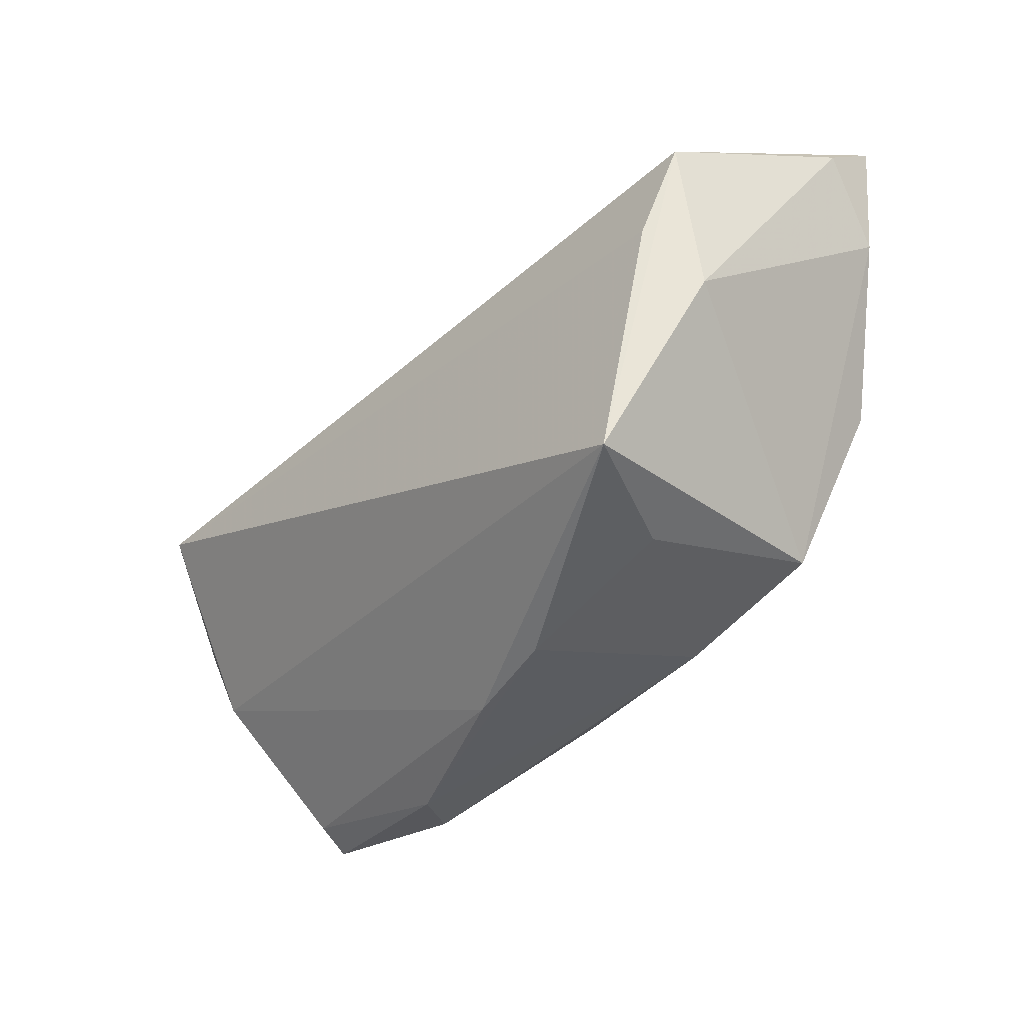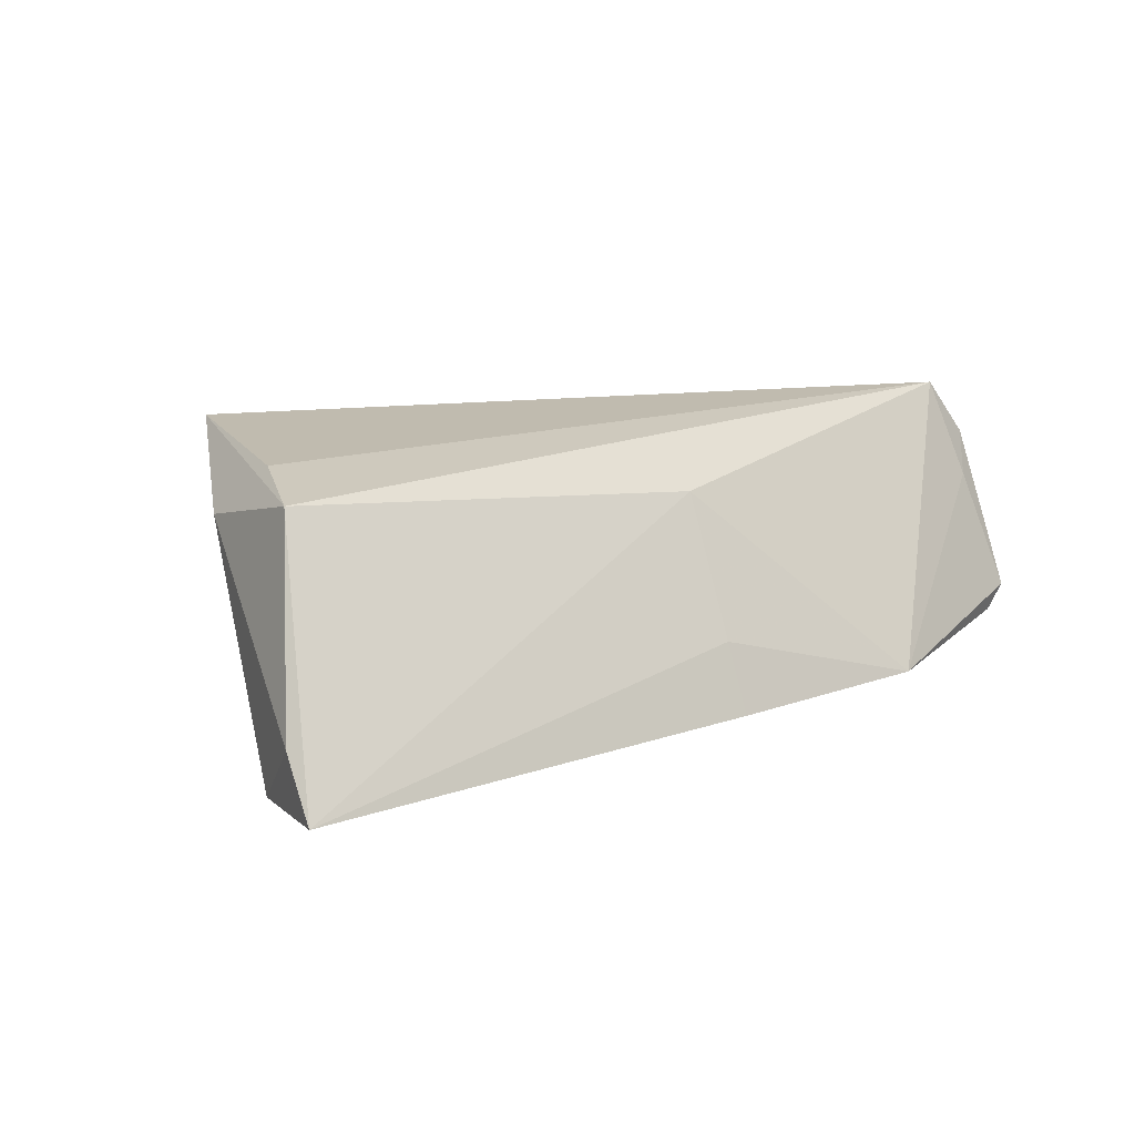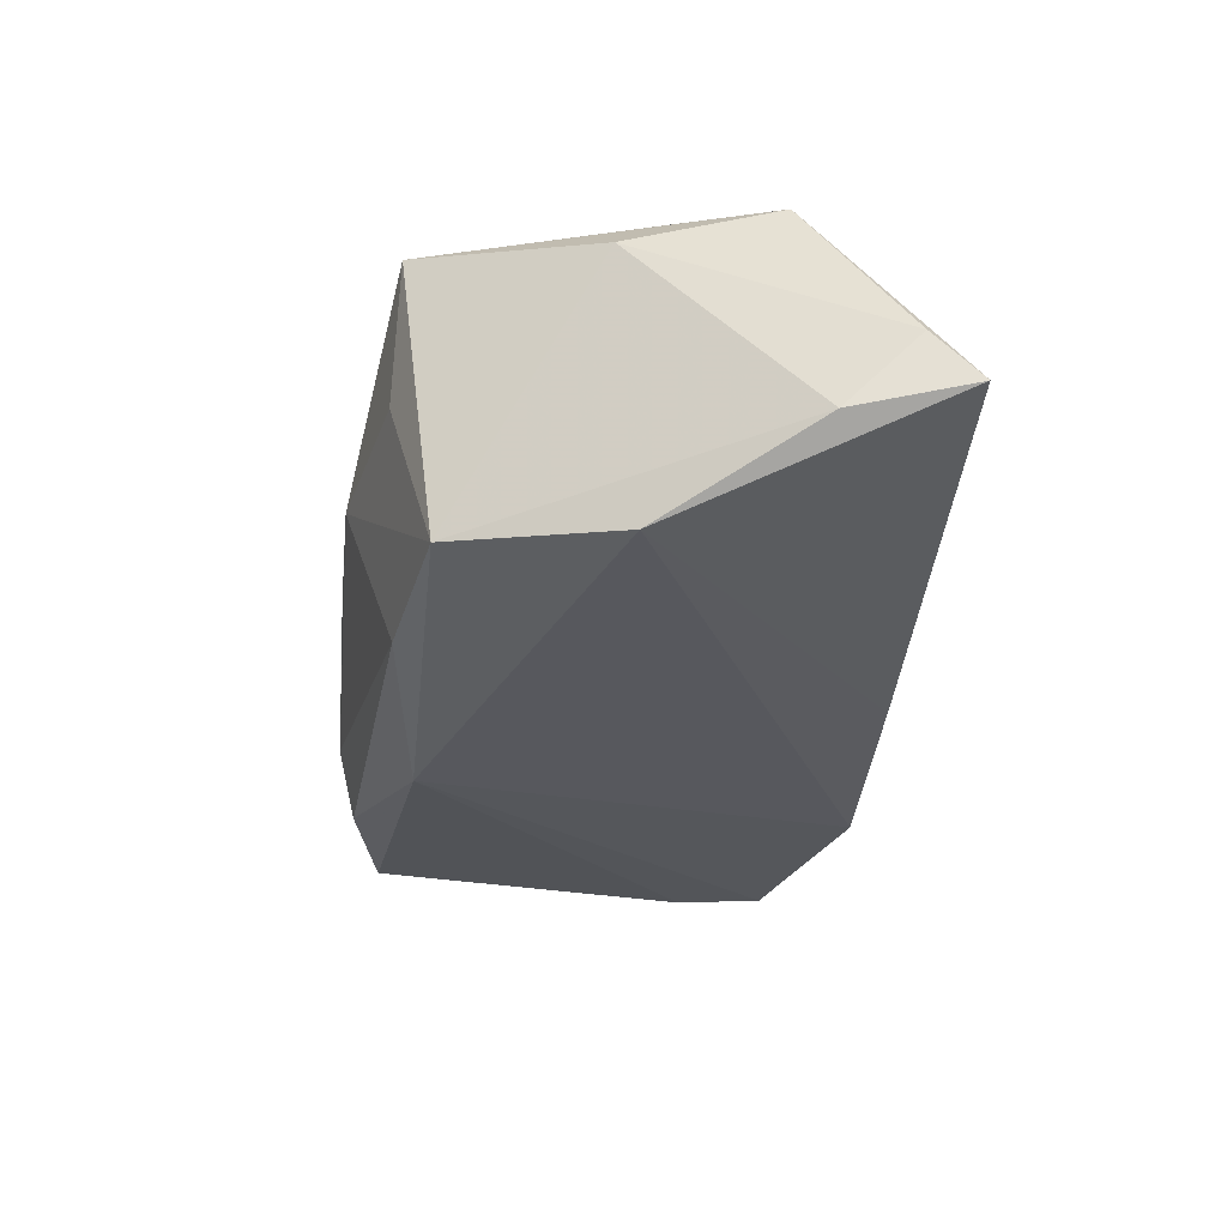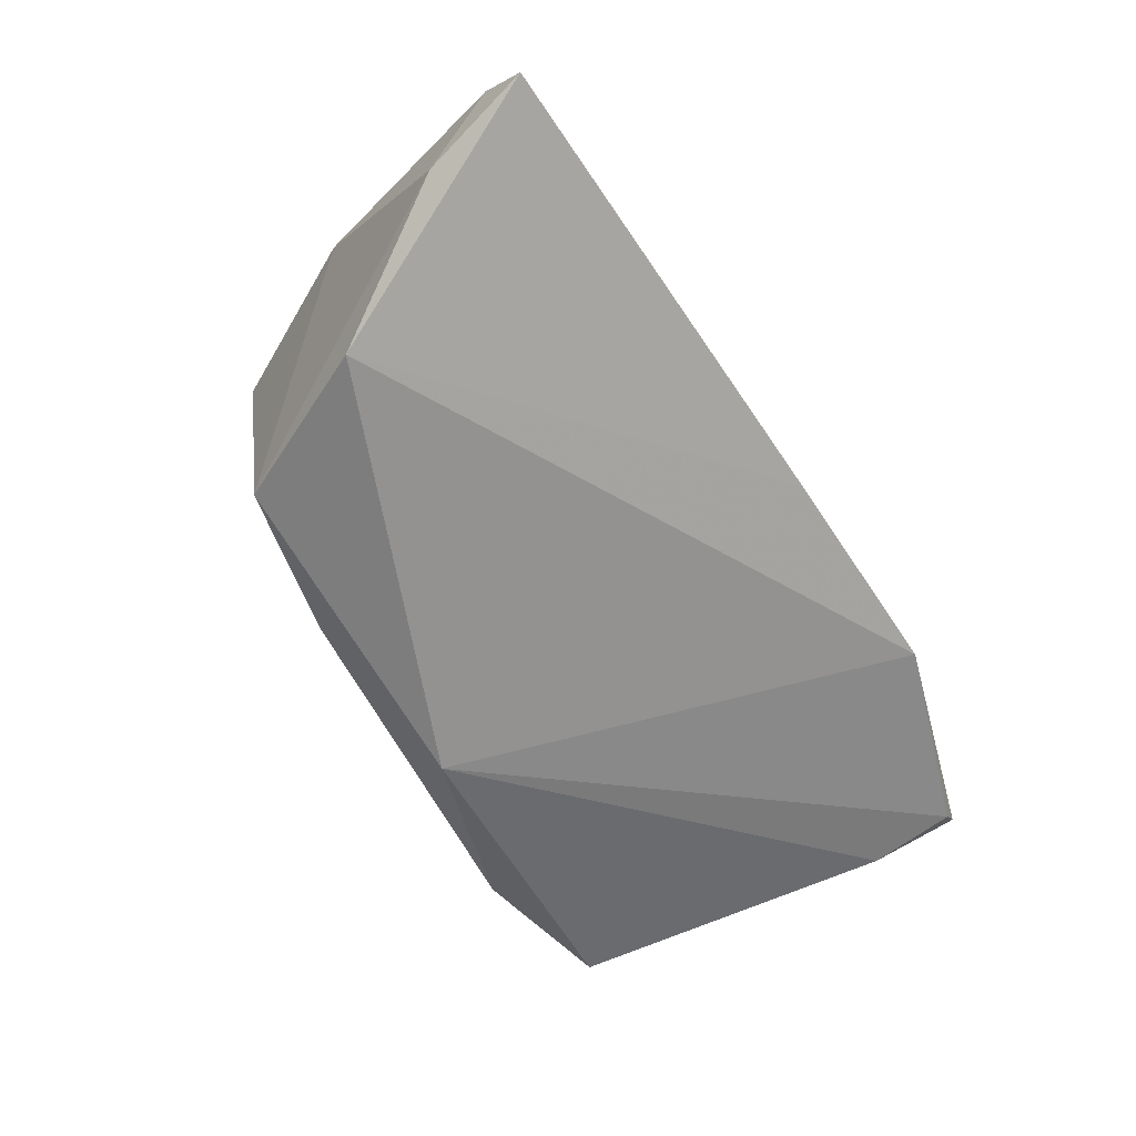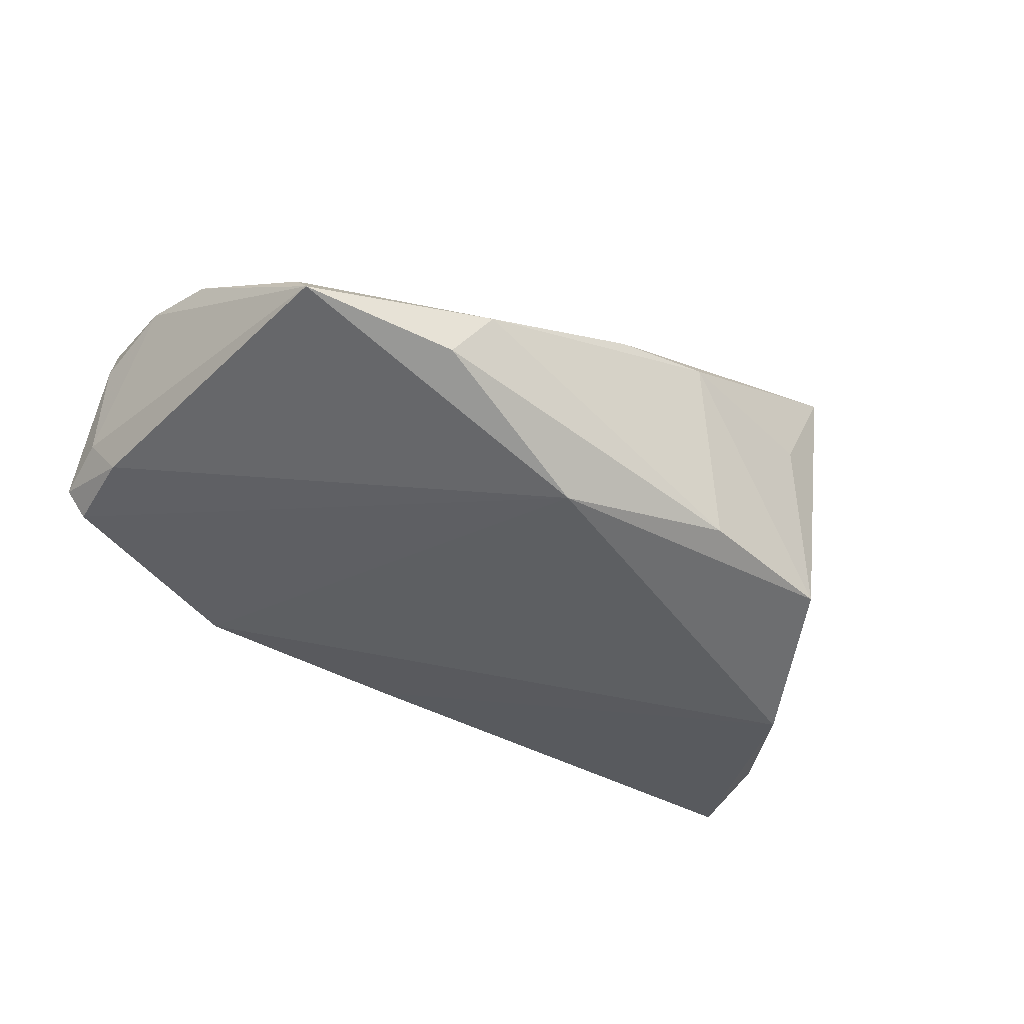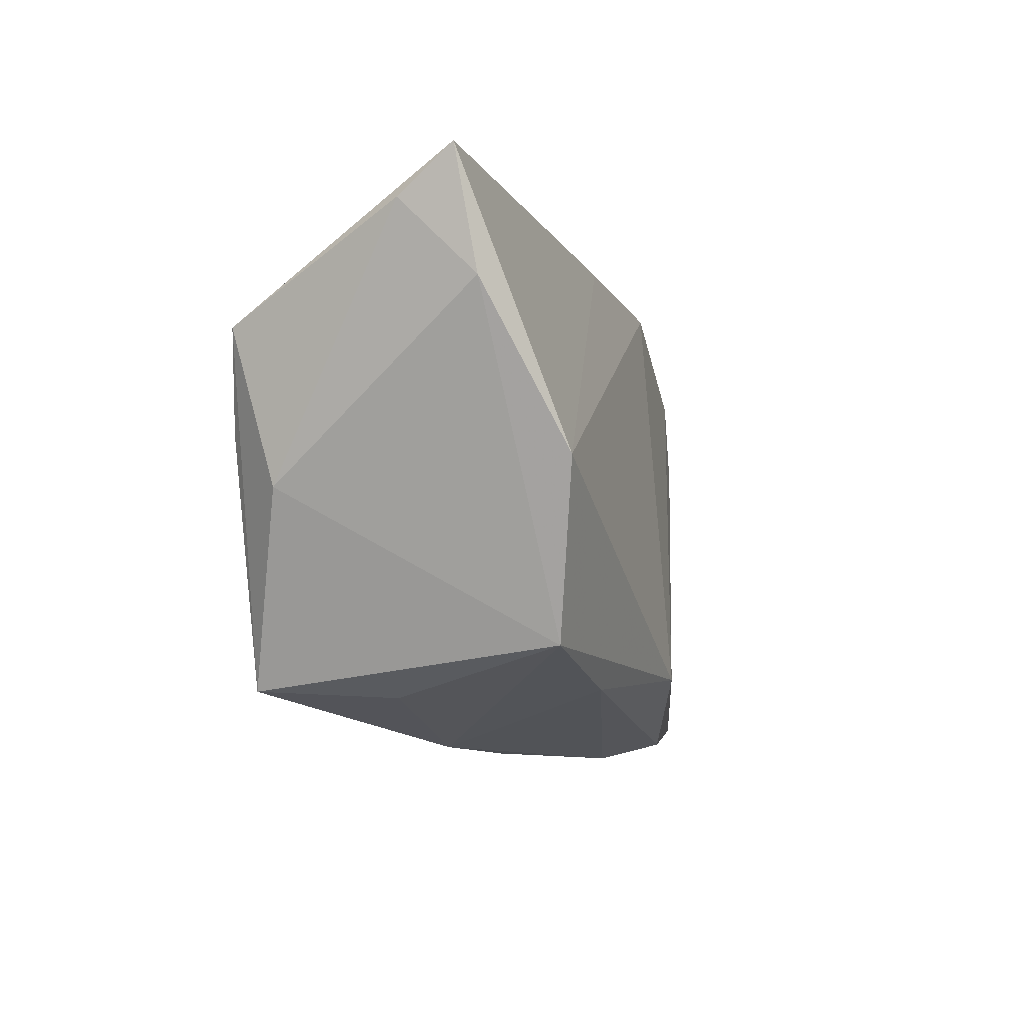
<metadata>
{"format":"obj","ext":"obj","renderer":"f3d","projection":"perspective","resolution":1024,"background":"white","views":[{"elev":-41.3,"azim":47.2,"up":"+Y"},{"elev":16.0,"azim":142.6,"up":"+Z"},{"elev":-34.4,"azim":85.7,"up":"+Z"},{"elev":-64.3,"azim":123.6,"up":"+Z"},{"elev":-45.7,"azim":-32.5,"up":"+Z"},{"elev":-8.6,"azim":106.6,"up":"+Y"}]}
</metadata>
<code>
v -0.007168 -0.0239 -0.02086
v -0.004188 0.0199 0.01392
v 0.04974 0.01477 0.01932
v -0.05864 0.02362 -0.006768
v -0.002962 0.02885 -0.002977
v 0.05486 0.01744 -0.01262
v 0.03691 -0.02729 0.02091
v -0.05538 0.01843 0.008491
v 0.05723 0.02642 -0.003845
v 0.03477 -0.02239 -0.01654
v -0.05833 0.000833 0.008509
v -0.04919 -0.02631 -0.007336
v -0.05294 0.01368 0.02091
v -0.03103 0.03256 -0.0116
v -0.05889 0.01568 -0.004969
v 0.04489 0.002685 0.02091
v -0.04906 -0.02907 -0.01124
v 0.01584 -0.0265 -0.01666
v -0.003969 -0.03375 0.002416
v -0.05845 0.01466 0.01352
v 0.04402 -0.001403 -0.02053
v -0.05633 0.0125 -0.01042
v -0.002922 0.03256 -0.01147
v 0.02964 -0.02793 0.005361
v 0.04841 -0.00428 0.01433
v -0.02502 -0.03394 -0.006591
v -0.05548 -0.00868 0.00615
v 0.058 0.03204 -0.01077
v -0.0599 0.01173 0.006003
v -0.02966 -0.03187 -0.01375
v 0.009331 -0.03325 0.005632
v -0.05581 0.02383 -0.009931
f 25 3 7
f 7 10 25
f 13 27 7
f 17 1 30
f 28 3 9
f 3 25 9
f 7 3 16
f 16 13 7
f 3 13 16
f 27 13 11
f 11 17 27
f 2 3 28
f 2 13 3
f 10 31 18
f 30 1 18
f 18 1 10
f 24 10 7
f 7 31 24
f 24 31 10
f 7 27 19
f 19 31 7
f 10 1 21
f 32 1 22
f 1 17 22
f 29 11 20
f 20 11 13
f 13 8 20
f 27 17 12
f 12 19 27
f 26 17 30
f 30 18 26
f 26 12 17
f 19 12 26
f 26 18 31
f 31 19 26
f 6 25 10
f 10 21 6
f 6 9 25
f 28 9 6
f 6 21 28
f 32 22 4
f 29 20 4
f 4 20 8
f 15 22 17
f 15 11 29
f 17 11 15
f 29 4 15
f 15 4 22
f 13 2 14
f 14 8 13
f 14 4 8
f 32 4 14
f 14 1 32
f 14 21 1
f 5 2 28
f 5 14 2
f 23 5 28
f 14 5 23
f 28 21 23
f 21 14 23

</code>
